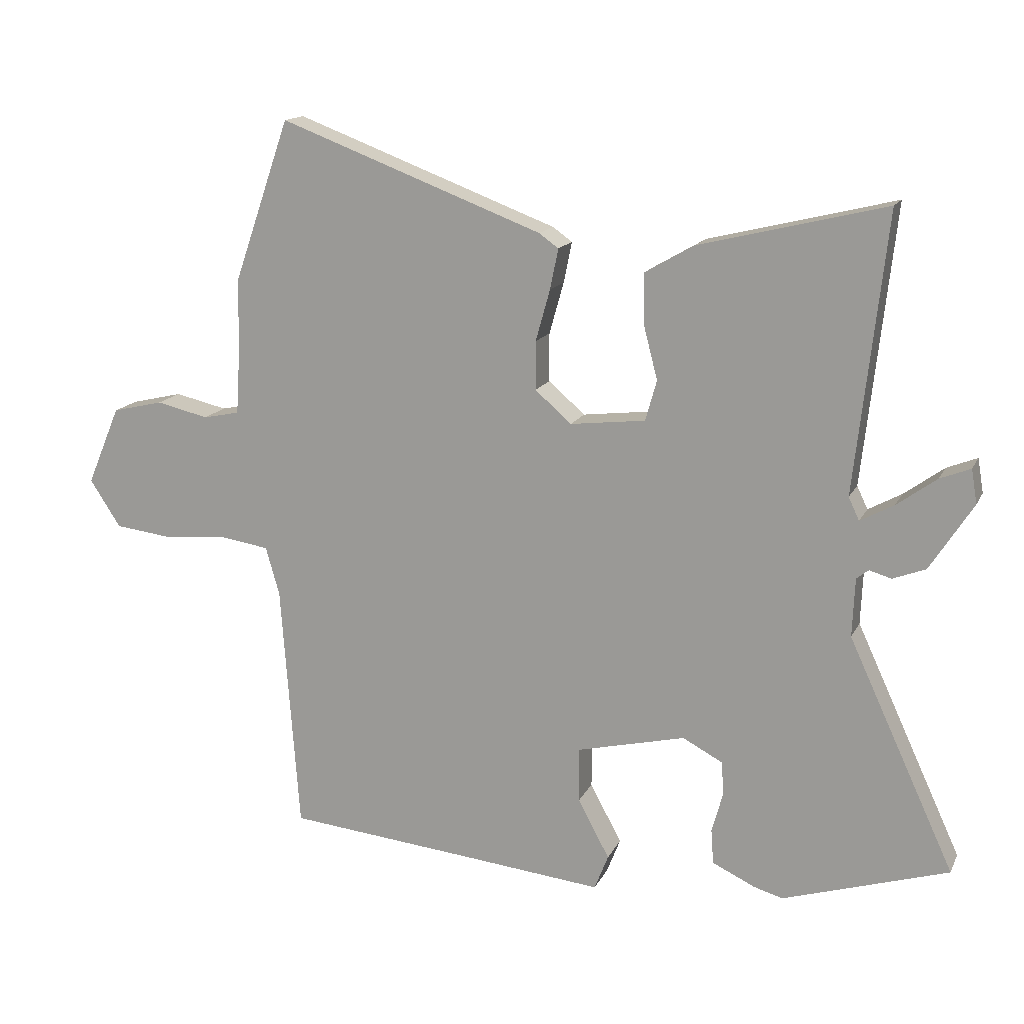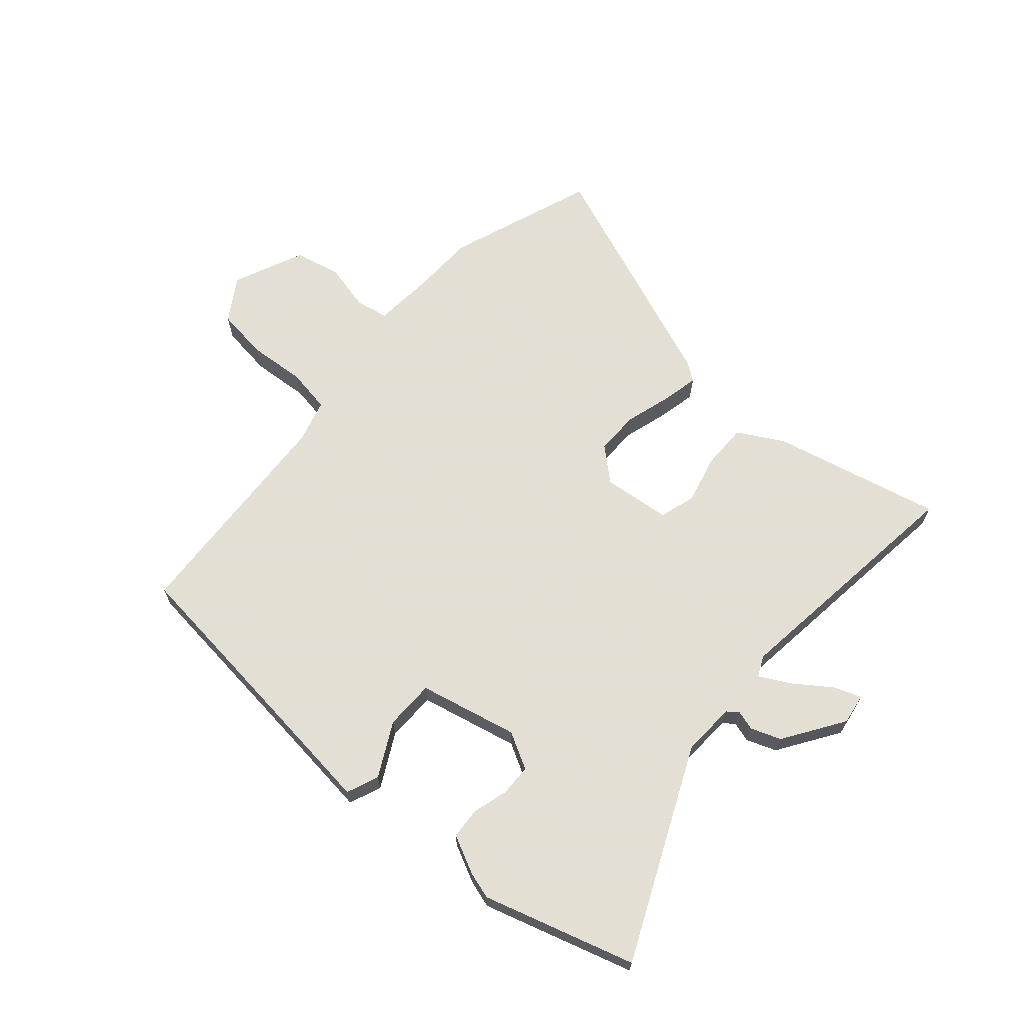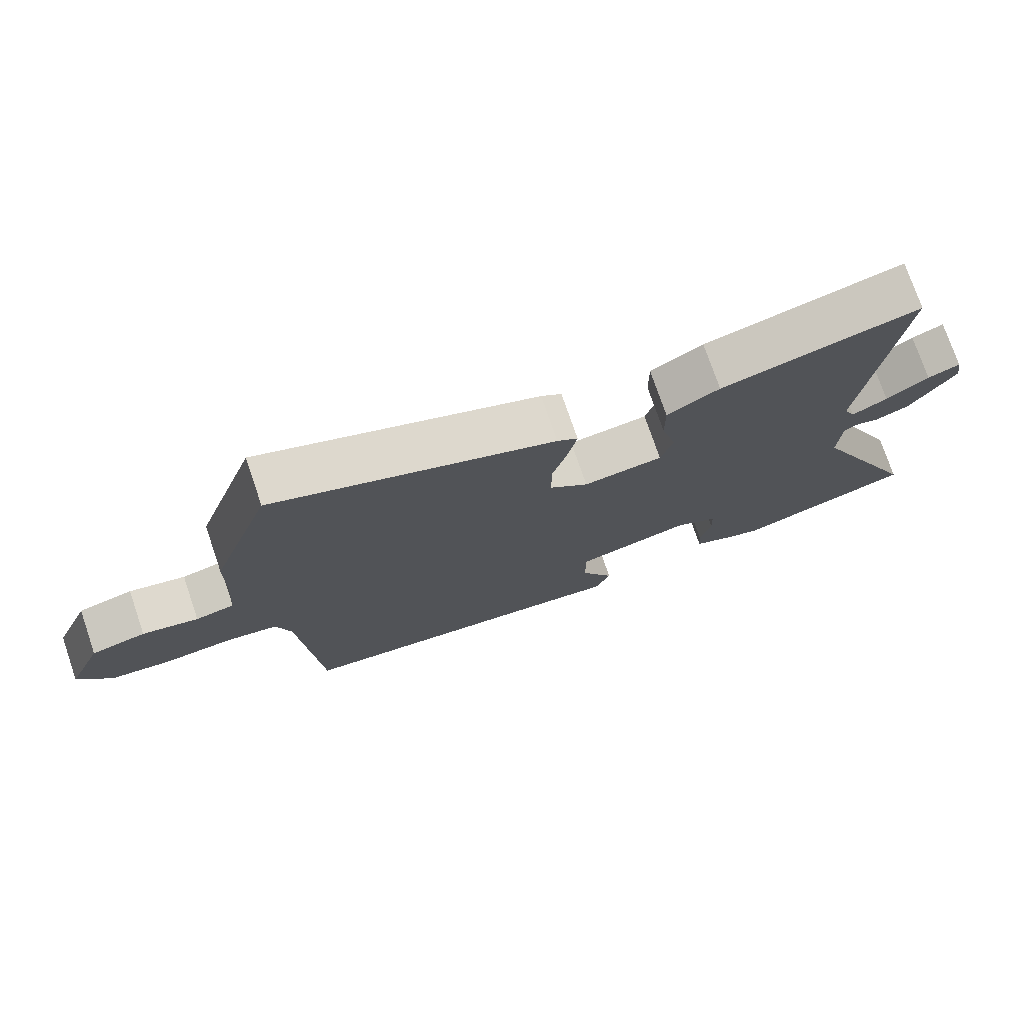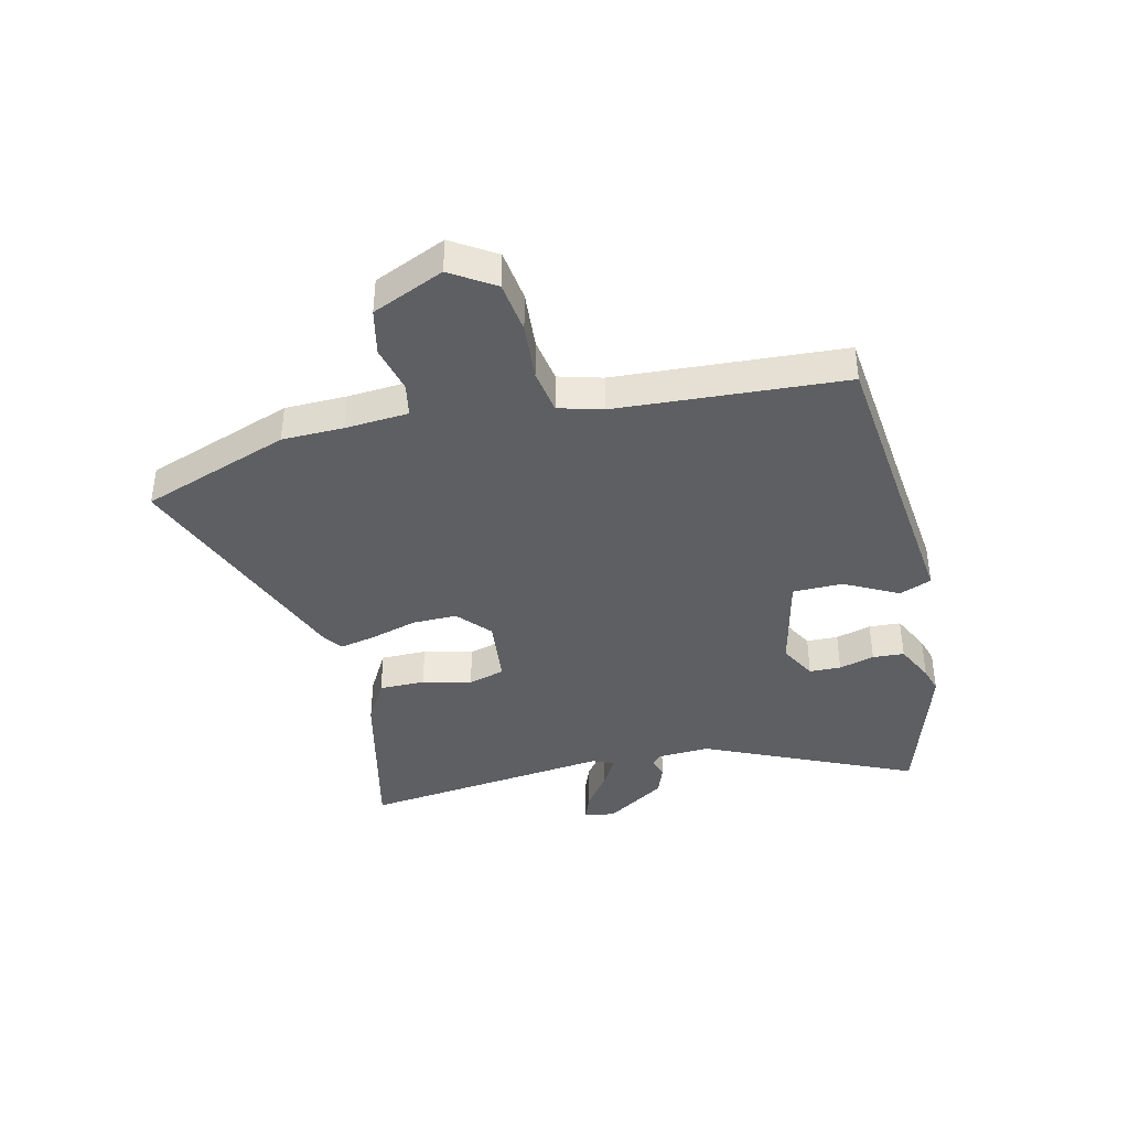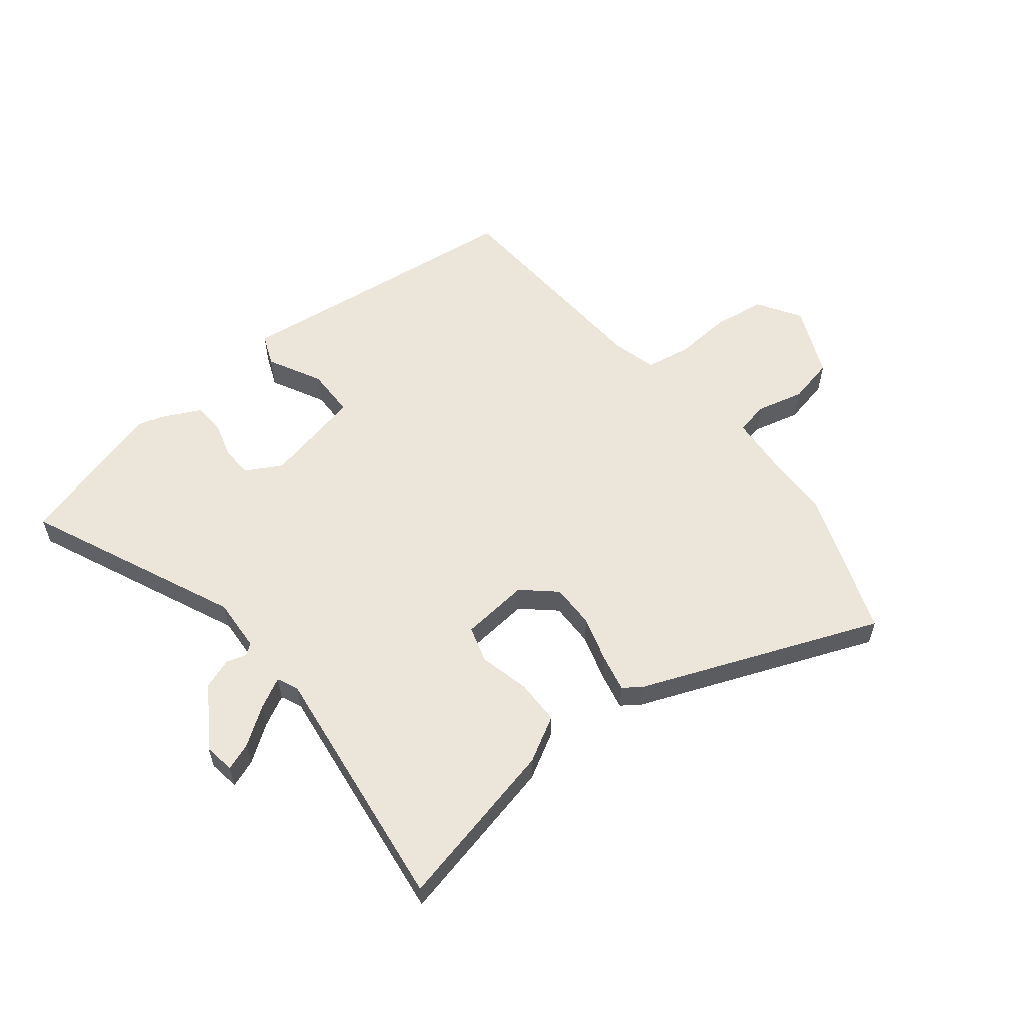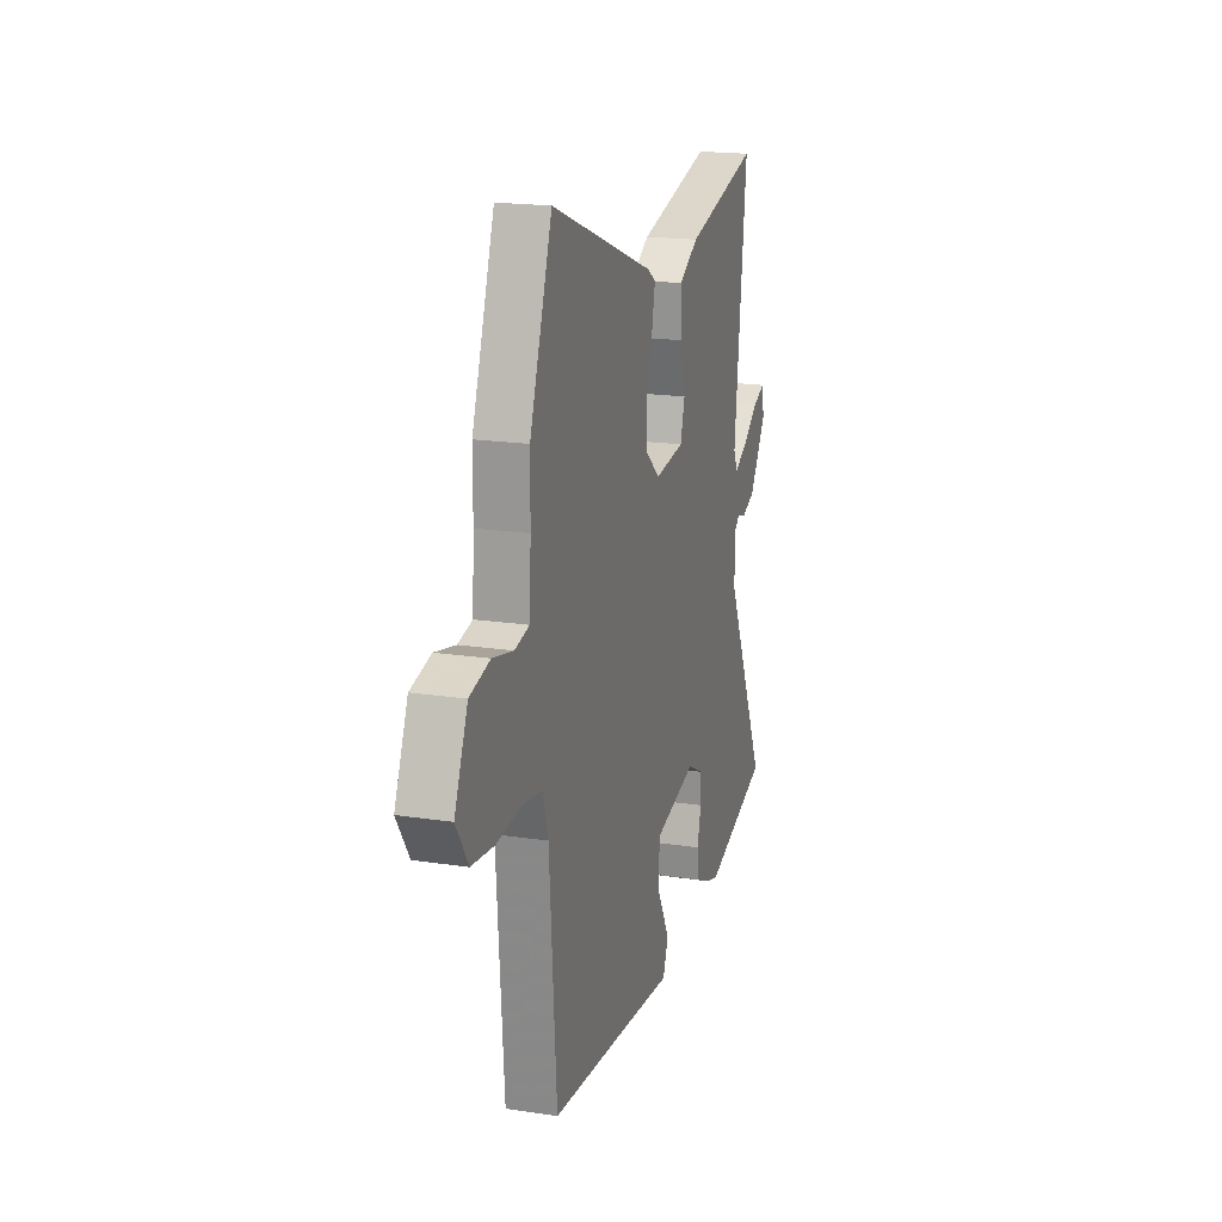
<metadata>
{"format":"obj","ext":"obj","renderer":"f3d","projection":"perspective","resolution":1024,"background":"white","views":[{"elev":15.1,"azim":-161.3,"up":"+Z"},{"elev":66.3,"azim":-138.2,"up":"+Y"},{"elev":75.4,"azim":161.1,"up":"+Z"},{"elev":-39.7,"azim":104.0,"up":"+Y"},{"elev":57.3,"azim":-37.6,"up":"+Y"},{"elev":18.8,"azim":106.2,"up":"+Z"}]}
</metadata>
<code>
v -0.386 0.07 -0.536
v -0.648 0.07 -0.454
v -0.479 0.07 -0.089
v -0.483 0.07 0.004
v -0.502 0.07 0.019
v -0.537 0.07 0.009
v -0.589 0.07 0.029
v -0.657 0.07 0.135
v -0.648 0.07 0.189
v -0.6 0.07 0.17
v -0.537 0.07 0.124
v -0.484 0.07 0.095
v -0.467 0.07 0.131
v -0.516 0.07 0.571
v -0.221 0.07 0.499
v -0.143 0.07 0.454
v -0.144 0.07 0.374
v -0.166 0.07 0.289
v -0.148 0.07 0.225
v -0.029 0.07 0.211
v 0.029 0.07 0.261
v 0.029 0.07 0.338
v 0.006 0.07 0.42
v -0.007 0.07 0.484
v 0.024 0.07 0.506
v 0.443 0.07 0.664
v 0.533 0.07 0.405
v 0.534 0.07 0.298
v 0.541 0.07 0.188
v 0.599 0.07 0.176
v 0.682 0.07 0.195
v 0.763 0.07 0.176
v 0.816 0.07 0.051
v 0.767 0.07 -0.024
v 0.676 0.07 -0.035
v 0.575 0.07 -0.026
v 0.497 0.07 -0.038
v 0.475 0.07 -0.114
v 0.446 0.07 -0.51
v 0.141 0.07 -0.54
v -0.075 0.07 -0.562
v -0.097 0.07 -0.506
v -0.047 0.07 -0.413
v -0.047 0.07 -0.326
v -0.219 0.07 -0.285
v -0.283 0.07 -0.319
v -0.285 0.07 -0.374
v -0.268 0.07 -0.436
v -0.272 0.07 -0.491
v -0.34 0.07 -0.523
v -0.386 0 -0.536
v -0.648 0 -0.454
v -0.479 0 -0.089
v -0.483 0 0.004
v -0.502 0 0.019
v -0.537 0 0.009
v -0.589 0 0.029
v -0.657 0 0.135
v -0.648 0 0.189
v -0.6 0 0.17
v -0.537 0 0.124
v -0.484 0 0.095
v -0.467 0 0.131
v -0.516 0 0.571
v -0.221 0 0.499
v -0.143 0 0.454
v -0.144 0 0.374
v -0.166 0 0.289
v -0.148 0 0.225
v -0.029 0 0.211
v 0.029 0 0.261
v 0.029 0 0.338
v 0.006 0 0.42
v -0.007 0 0.484
v 0.024 0 0.506
v 0.443 0 0.664
v 0.533 0 0.405
v 0.534 0 0.298
v 0.541 0 0.188
v 0.599 0 0.176
v 0.682 0 0.195
v 0.763 0 0.176
v 0.816 0 0.051
v 0.767 0 -0.024
v 0.676 0 -0.035
v 0.575 0 -0.026
v 0.497 0 -0.038
v 0.475 0 -0.114
v 0.446 0 -0.51
v 0.141 0 -0.54
v -0.075 0 -0.562
v -0.097 0 -0.506
v -0.047 0 -0.413
v -0.047 0 -0.326
v -0.219 0 -0.285
v -0.283 0 -0.319
v -0.285 0 -0.374
v -0.268 0 -0.436
v -0.272 0 -0.491
v -0.34 0 -0.523
f 1 2 3
f 50 1 3
f 49 50 3
f 48 49 3
f 47 48 3
f 46 47 3 4
f 45 46 4
f 44 45 4
f 40 41 42 43
f 40 43 44
f 39 40 44
f 38 39 44
f 44 4 5
f 38 44 5
f 37 38 5
f 34 35 36
f 33 34 36
f 32 33 36
f 31 32 36
f 30 31 36
f 36 37 5
f 30 36 5
f 29 30 5
f 26 27 28
f 25 26 28
f 24 25 28
f 23 24 28
f 22 23 28
f 21 22 28 29
f 20 21 29
f 16 17 18
f 15 16 18
f 14 15 18
f 13 14 18
f 12 13 18 19
f 9 10 11
f 8 9 11
f 7 8 11
f 6 7 11
f 5 6 11
f 5 11 12
f 20 29 5 12
f 12 19 20
f 53 52 51
f 53 51 100
f 53 100 99
f 53 99 98
f 53 98 97
f 54 53 97 96
f 54 96 95
f 54 95 94
f 93 92 91 90
f 94 93 90
f 94 90 89
f 94 89 88
f 55 54 94
f 55 94 88
f 55 88 87
f 86 85 84
f 86 84 83
f 86 83 82
f 86 82 81
f 86 81 80
f 55 87 86
f 55 86 80
f 55 80 79
f 78 77 76
f 78 76 75
f 78 75 74
f 78 74 73
f 78 73 72
f 79 78 72 71
f 79 71 70
f 68 67 66
f 68 66 65
f 68 65 64
f 68 64 63
f 69 68 63 62
f 61 60 59
f 61 59 58
f 61 58 57
f 61 57 56
f 61 56 55
f 62 61 55
f 62 55 79 70
f 70 69 62
f 1 51 52 2
f 2 52 53 3
f 3 53 54 4
f 4 54 55 5
f 5 55 56 6
f 6 56 57 7
f 7 57 58 8
f 8 58 59 9
f 9 59 60 10
f 10 60 61 11
f 11 61 62 12
f 12 62 63 13
f 13 63 64 14
f 14 64 65 15
f 15 65 66 16
f 16 66 67 17
f 17 67 68 18
f 18 68 69 19
f 19 69 70 20
f 20 70 71 21
f 21 71 72 22
f 22 72 73 23
f 23 73 74 24
f 24 74 75 25
f 25 75 76 26
f 26 76 77 27
f 27 77 78 28
f 28 78 79 29
f 29 79 80 30
f 30 80 81 31
f 31 81 82 32
f 32 82 83 33
f 33 83 84 34
f 34 84 85 35
f 35 85 86 36
f 36 86 87 37
f 37 87 88 38
f 38 88 89 39
f 39 89 90 40
f 40 90 91 41
f 41 91 92 42
f 42 92 93 43
f 43 93 94 44
f 44 94 95 45
f 45 95 96 46
f 46 96 97 47
f 47 97 98 48
f 48 98 99 49
f 49 99 100 50
f 50 100 51 1

</code>
